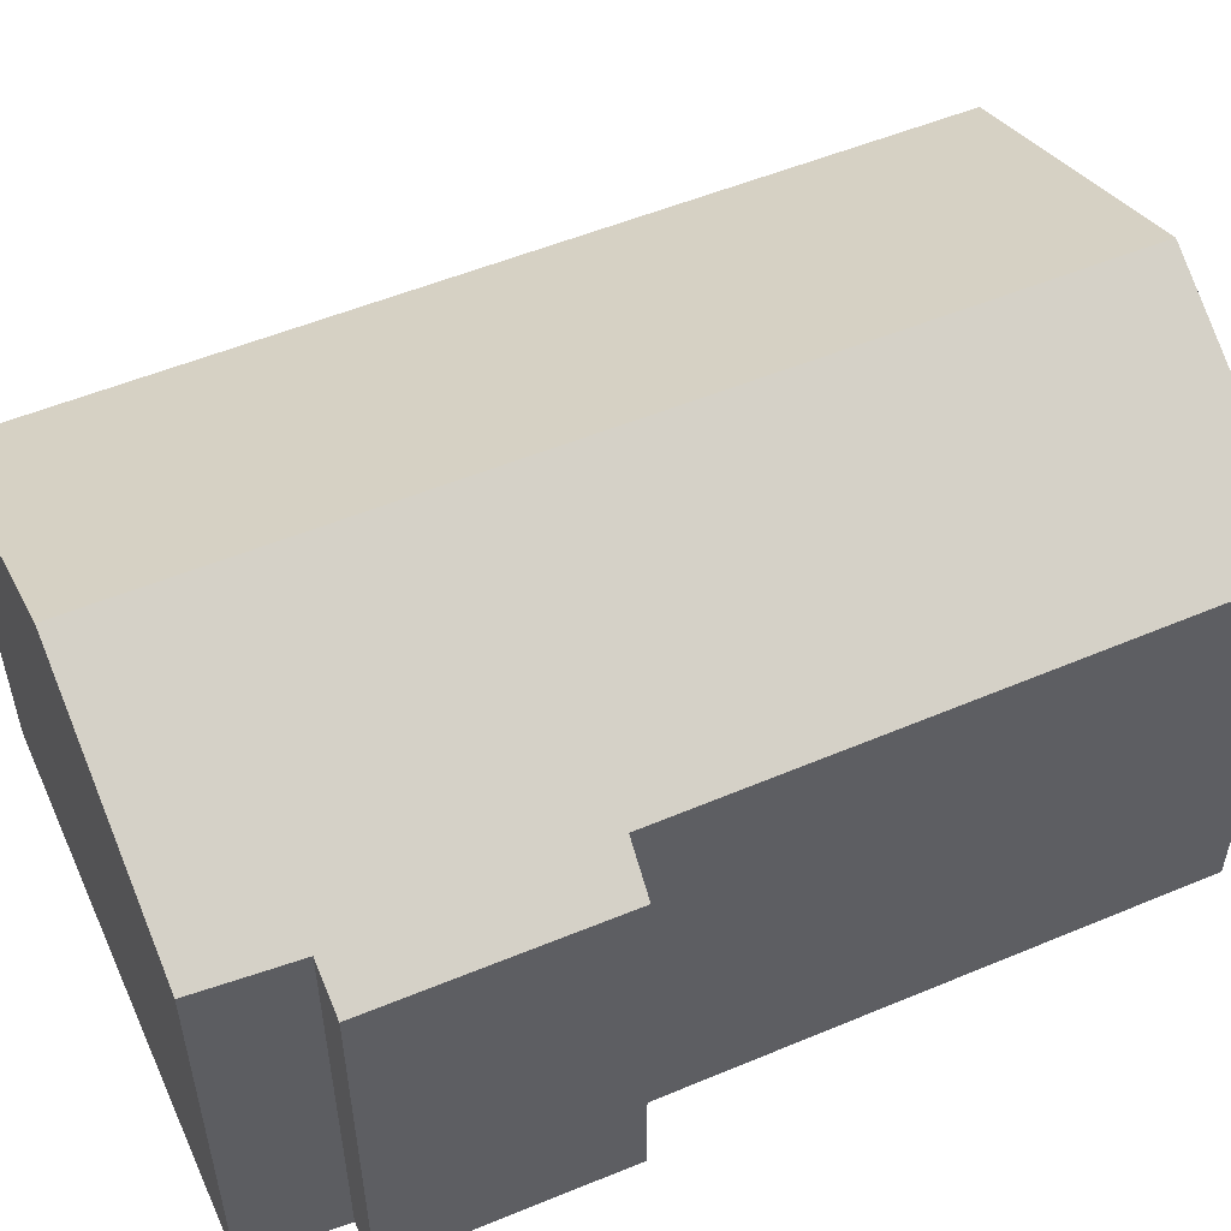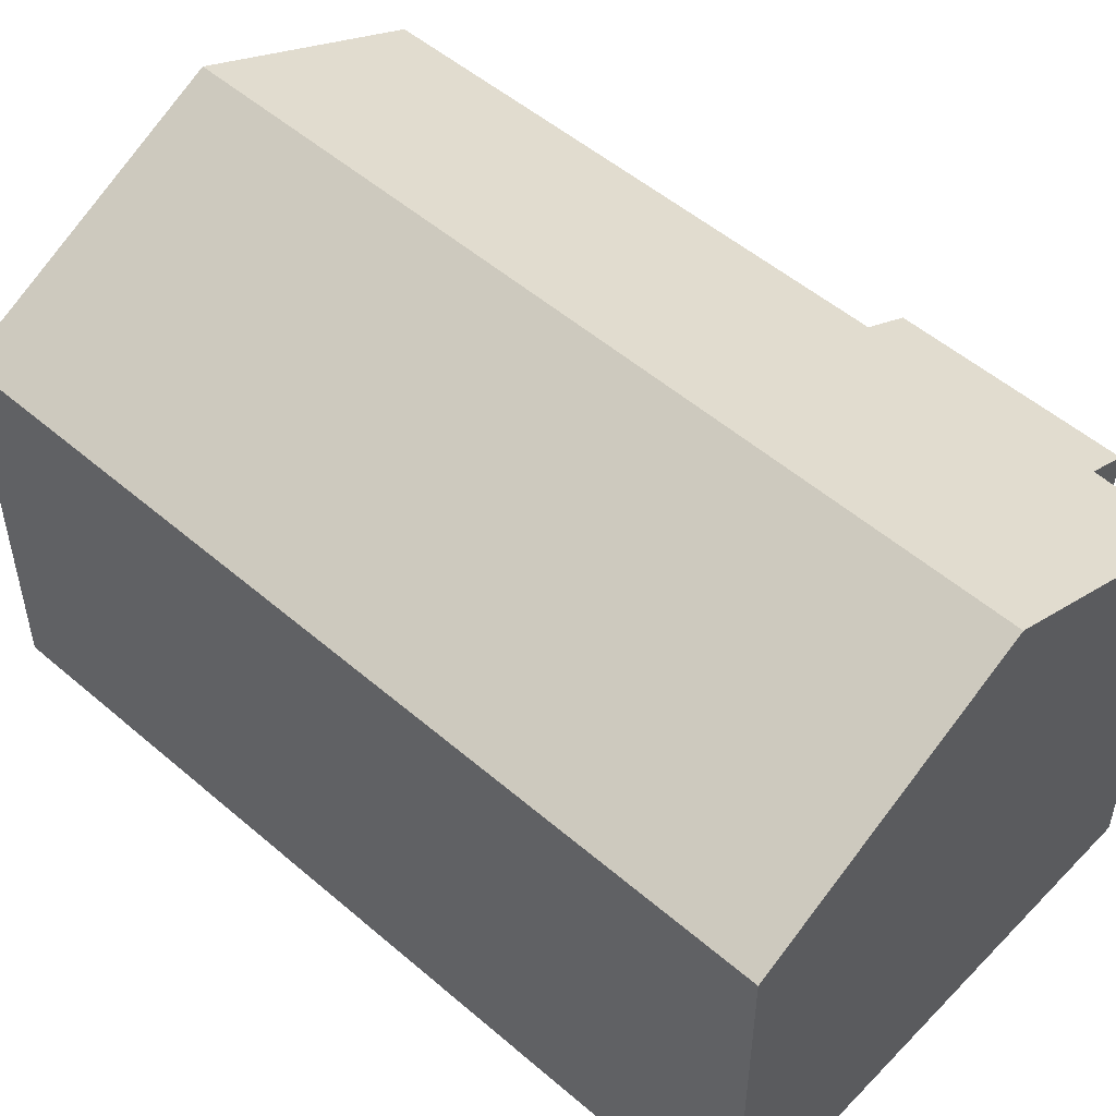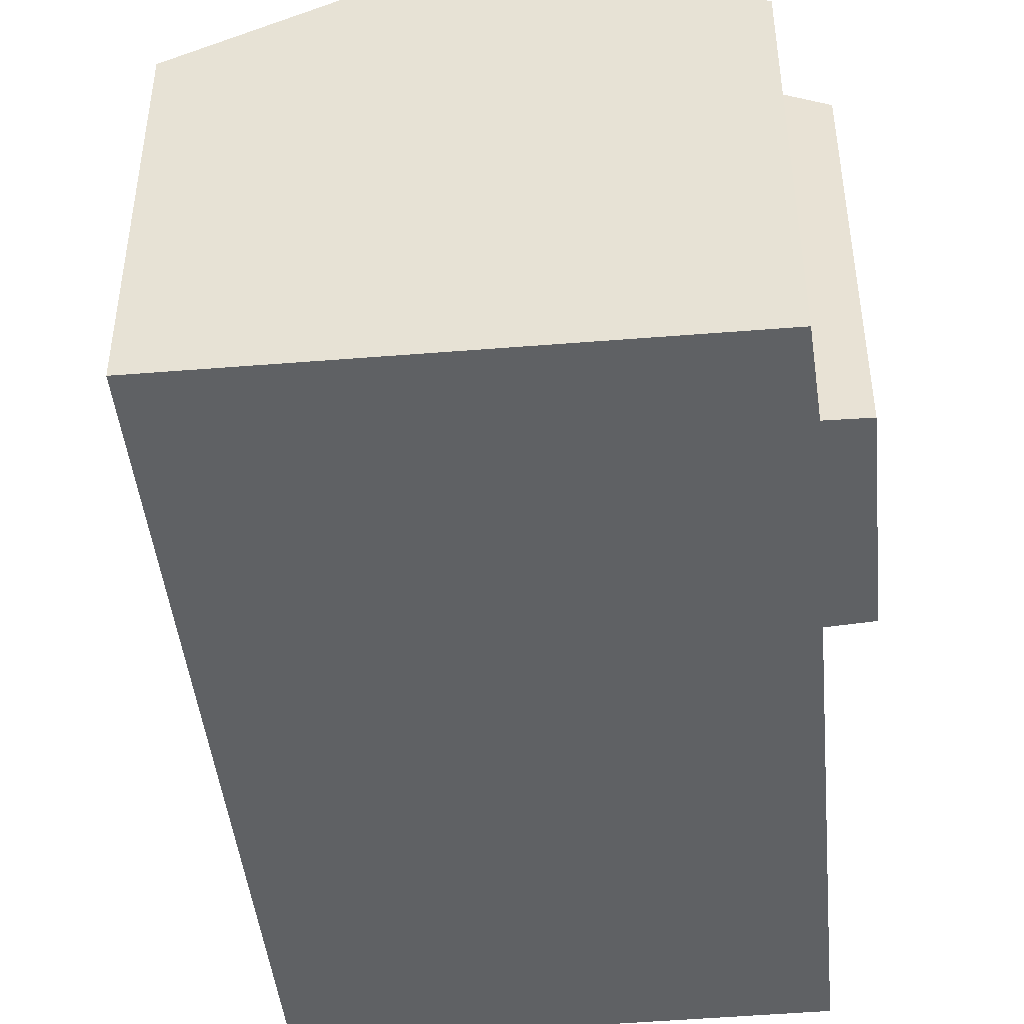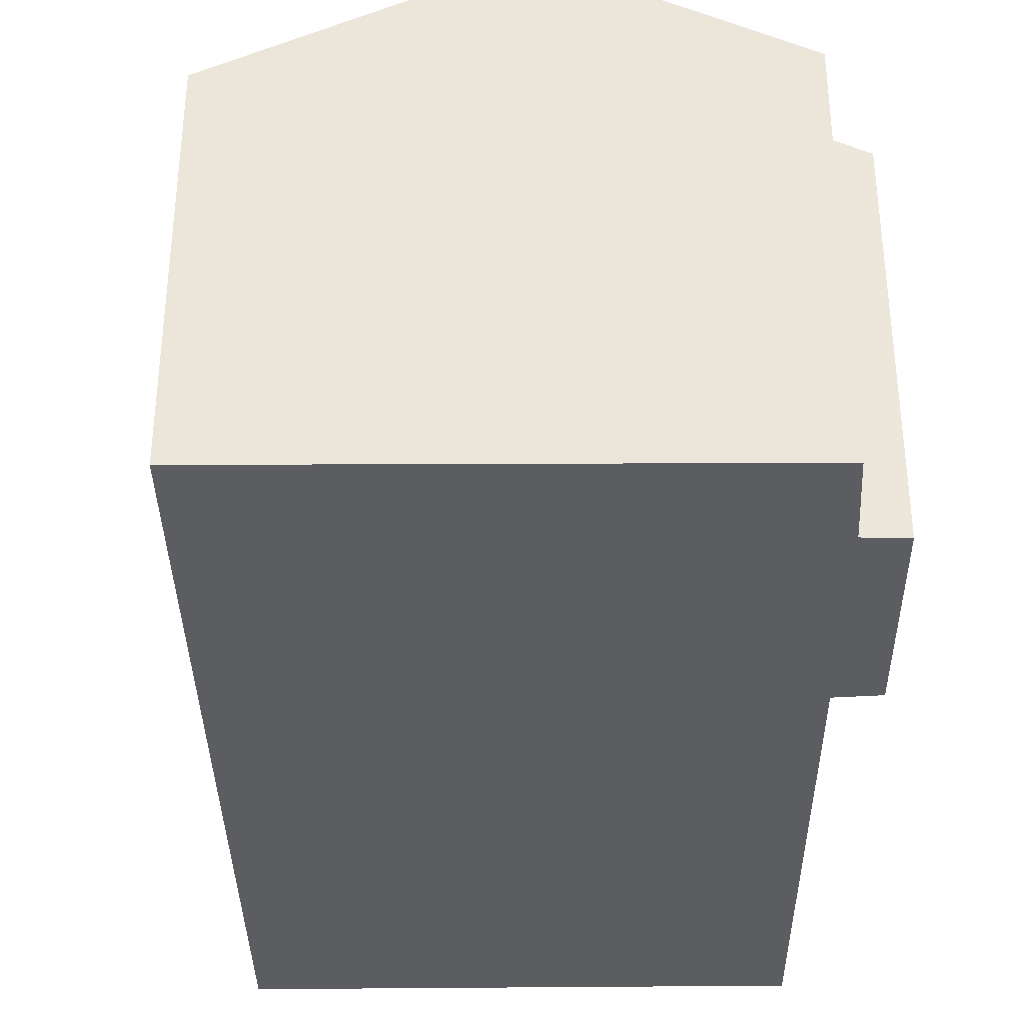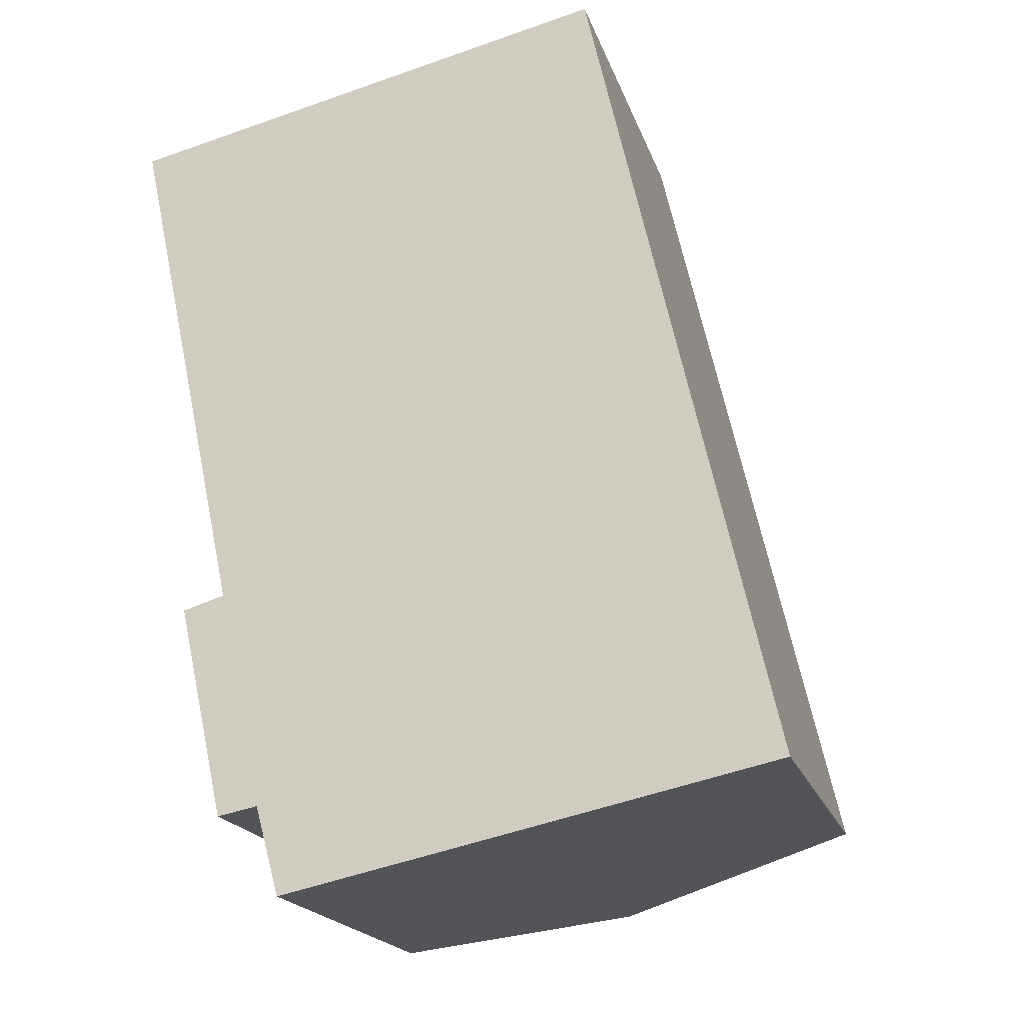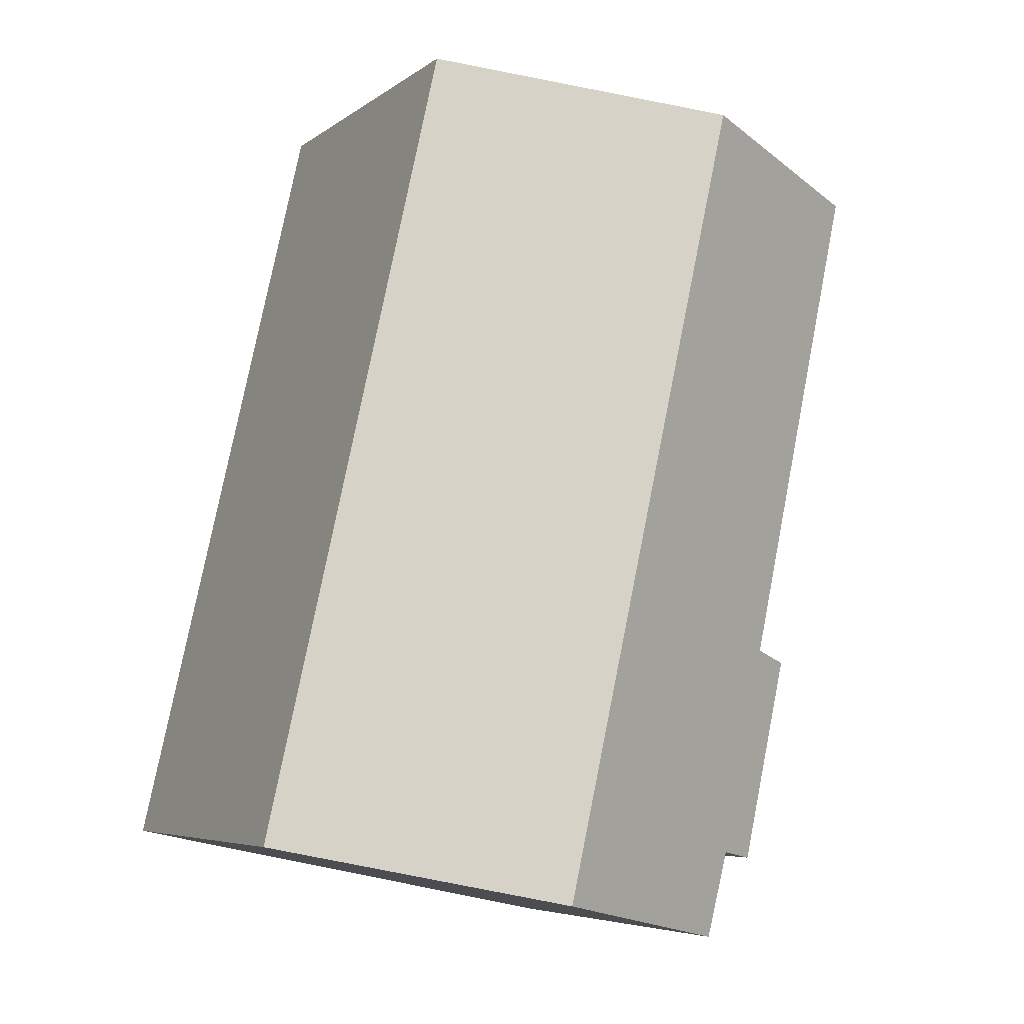
<metadata>
{"format":"obj","ext":"obj","renderer":"f3d","projection":"perspective","resolution":1024,"background":"white","views":[{"elev":55.2,"azim":-125.9,"up":"+Y"},{"elev":52.3,"azim":120.2,"up":"+Y"},{"elev":-45.7,"azim":173.3,"up":"+Y"},{"elev":-36.0,"azim":168.3,"up":"+Y"},{"elev":-19.2,"azim":15.7,"up":"+Z"},{"elev":-5.7,"azim":153.0,"up":"+Z"}]}
</metadata>
<code>
v  6.098 7.884 -11.54
v  0 6.219 3.808e-16
v  3.334 7.884 0.744
v  1.625 6.173 -7.649
v  0.992 5.852 -7.838
v  2.309 6.147 -10.93
v  1.699 5.845 -11.05
v  2.674 6.178 -12.27
v  7.397 5.855 1.651
v  10.17 5.855 -10.67
v  2.674 7.511e-16 -12.27
v  2.309 6.693e-16 -10.93
v  0.992 4.799e-16 -7.838
v  1.699 6.766e-16 -11.05
v  0 0 0
v  1.625 4.684e-16 -7.649
v  6.098 7.065e-16 -11.54
v  10.17 6.535e-16 -10.67
v  7.397 -1.011e-16 1.651
v  3.334 -4.556e-17 0.744
g defaultobject
f 1 2 3
f 2 1 4
f 4 1 5
f 5 1 6
f 5 6 7
f 6 1 8
f 9 1 3
f 1 9 10
f 11 6 8
f 6 11 12
f 7 13 5
f 13 7 14
f 4 15 2
f 15 4 16
f 12 7 6
f 7 12 14
f 1 11 8
f 11 1 10
f 11 10 17
f 17 10 18
f 5 16 4
f 16 5 13
f 15 3 2
f 3 15 9
f 9 15 19
f 19 15 20
f 19 10 9
f 10 19 18
f 20 18 19
f 18 20 15
f 18 15 16
f 18 16 13
f 18 13 12
f 12 13 14
f 18 12 11
f 18 11 17

</code>
